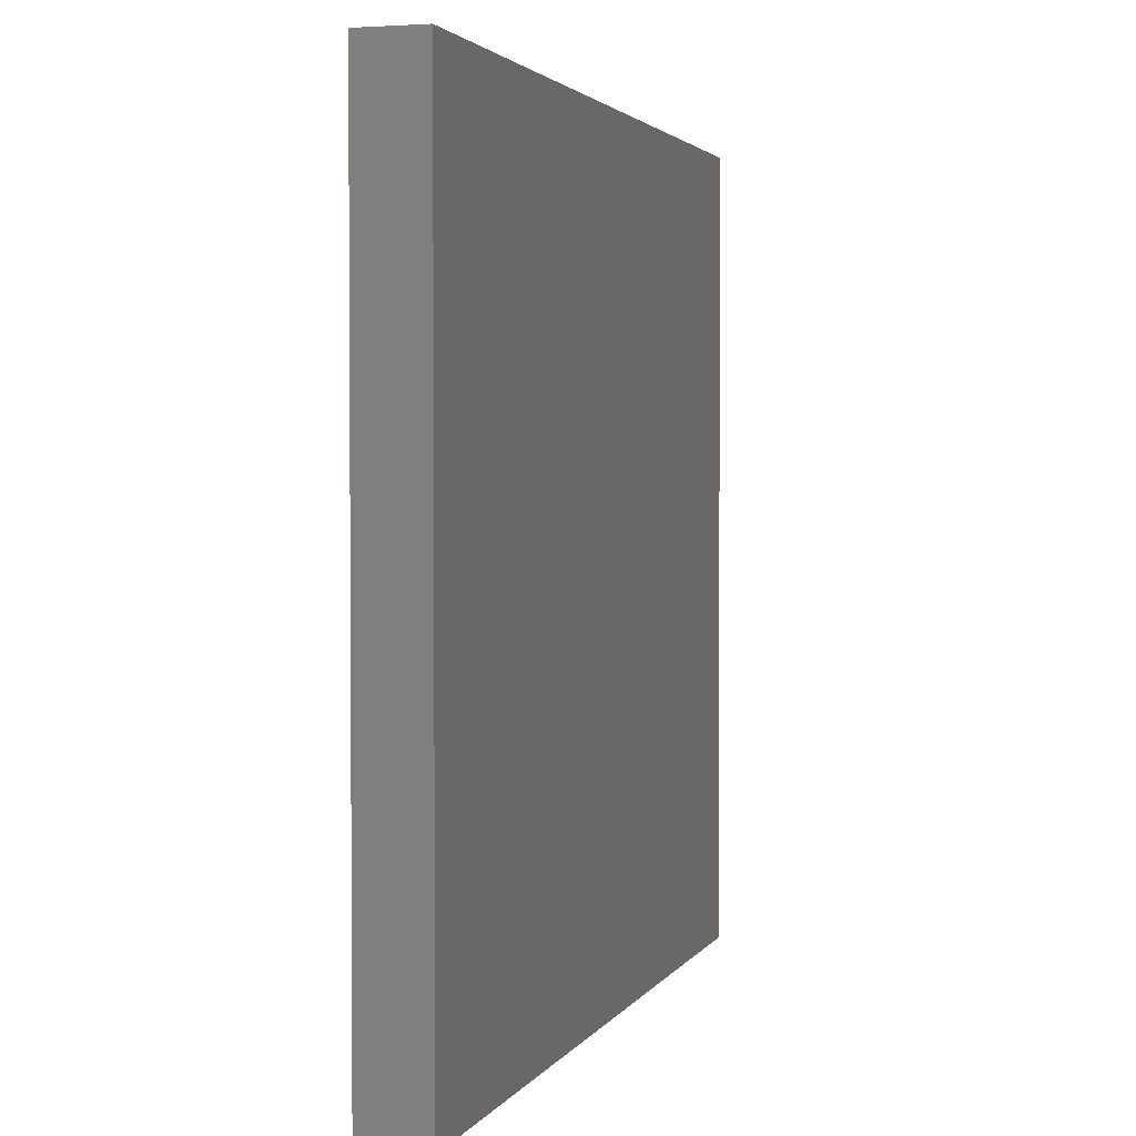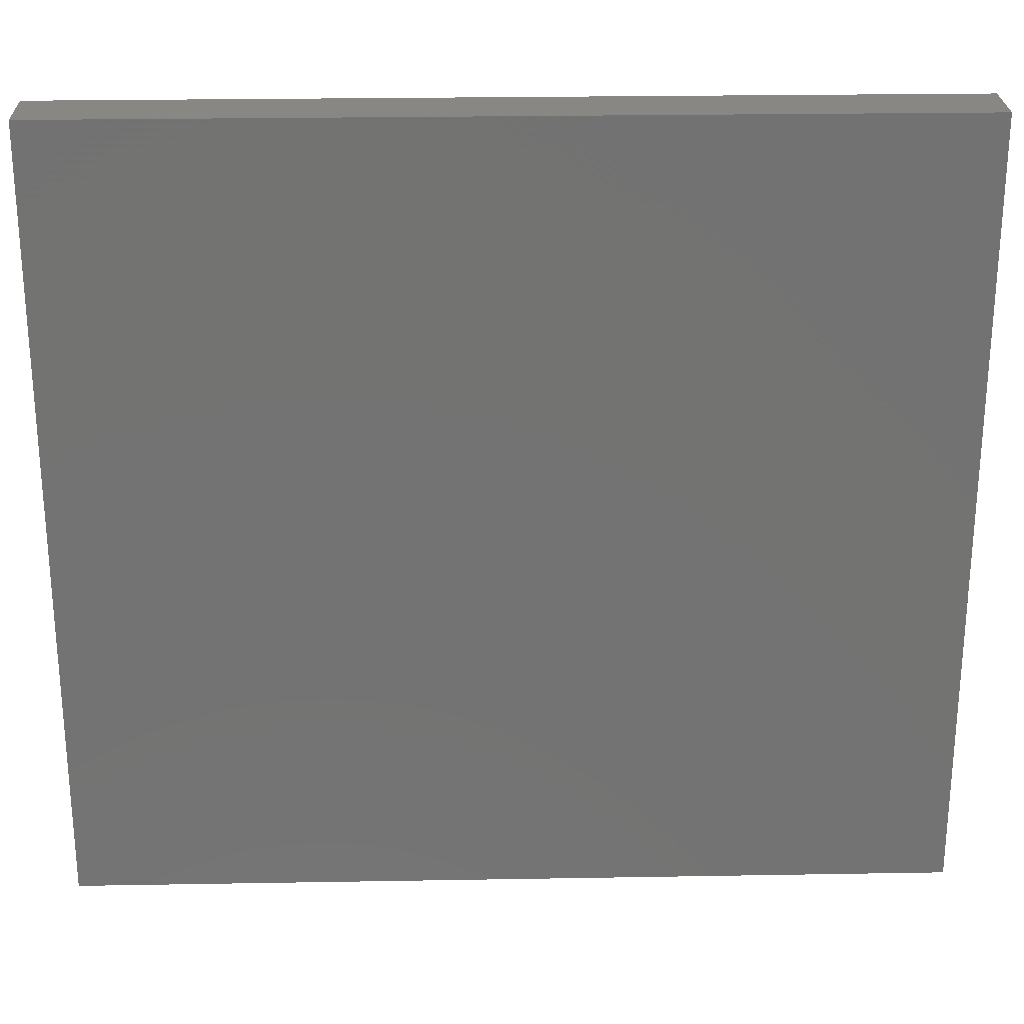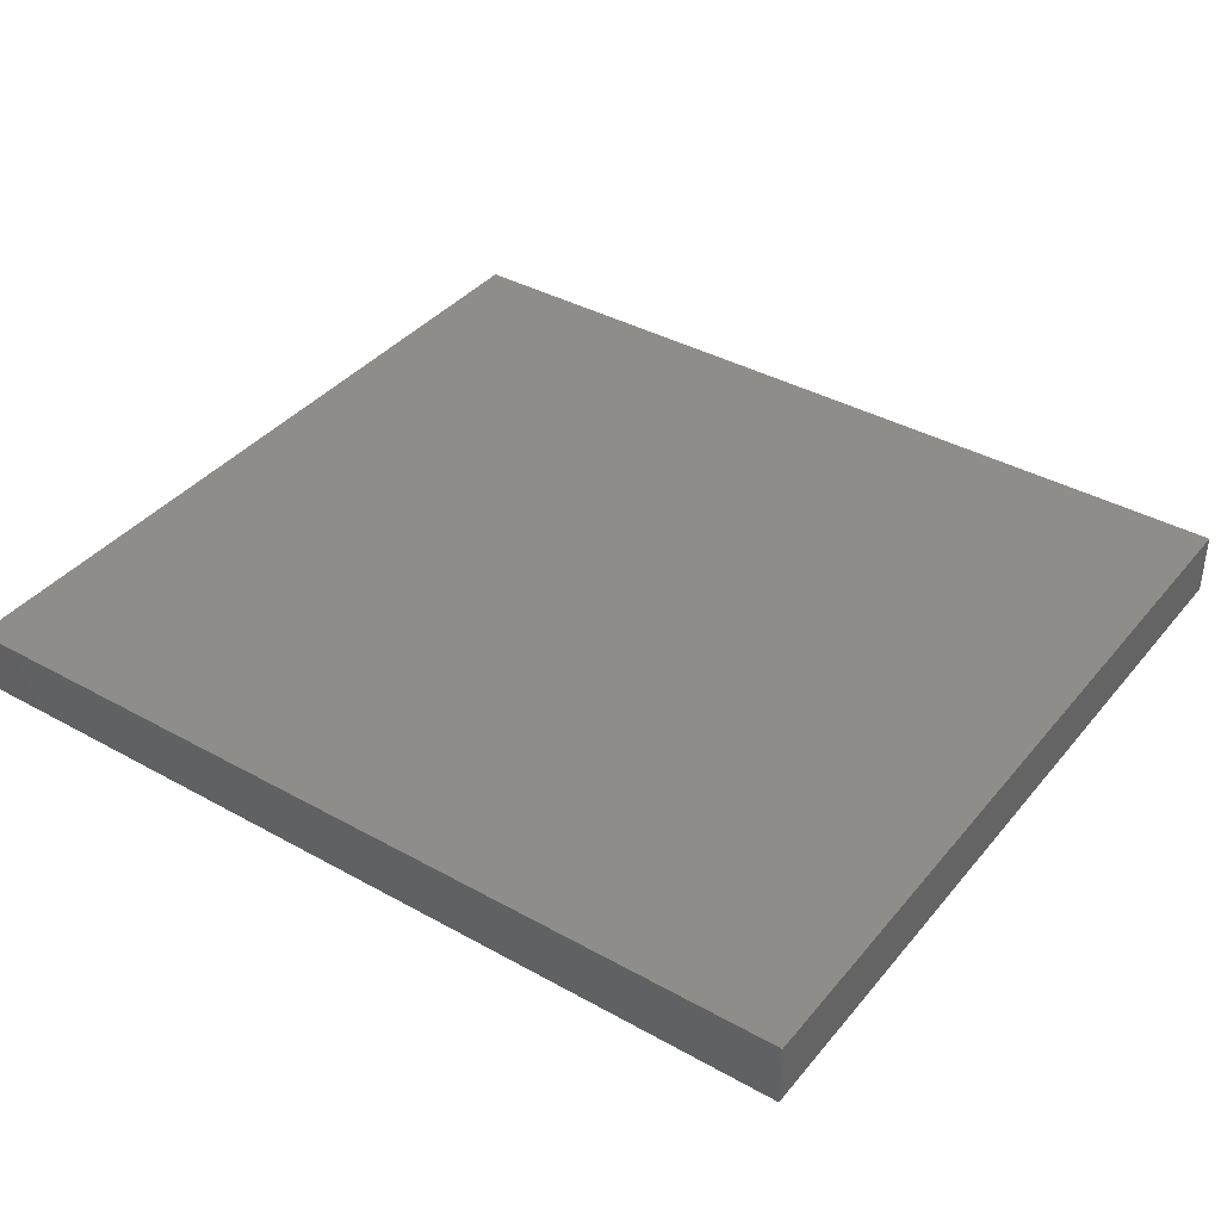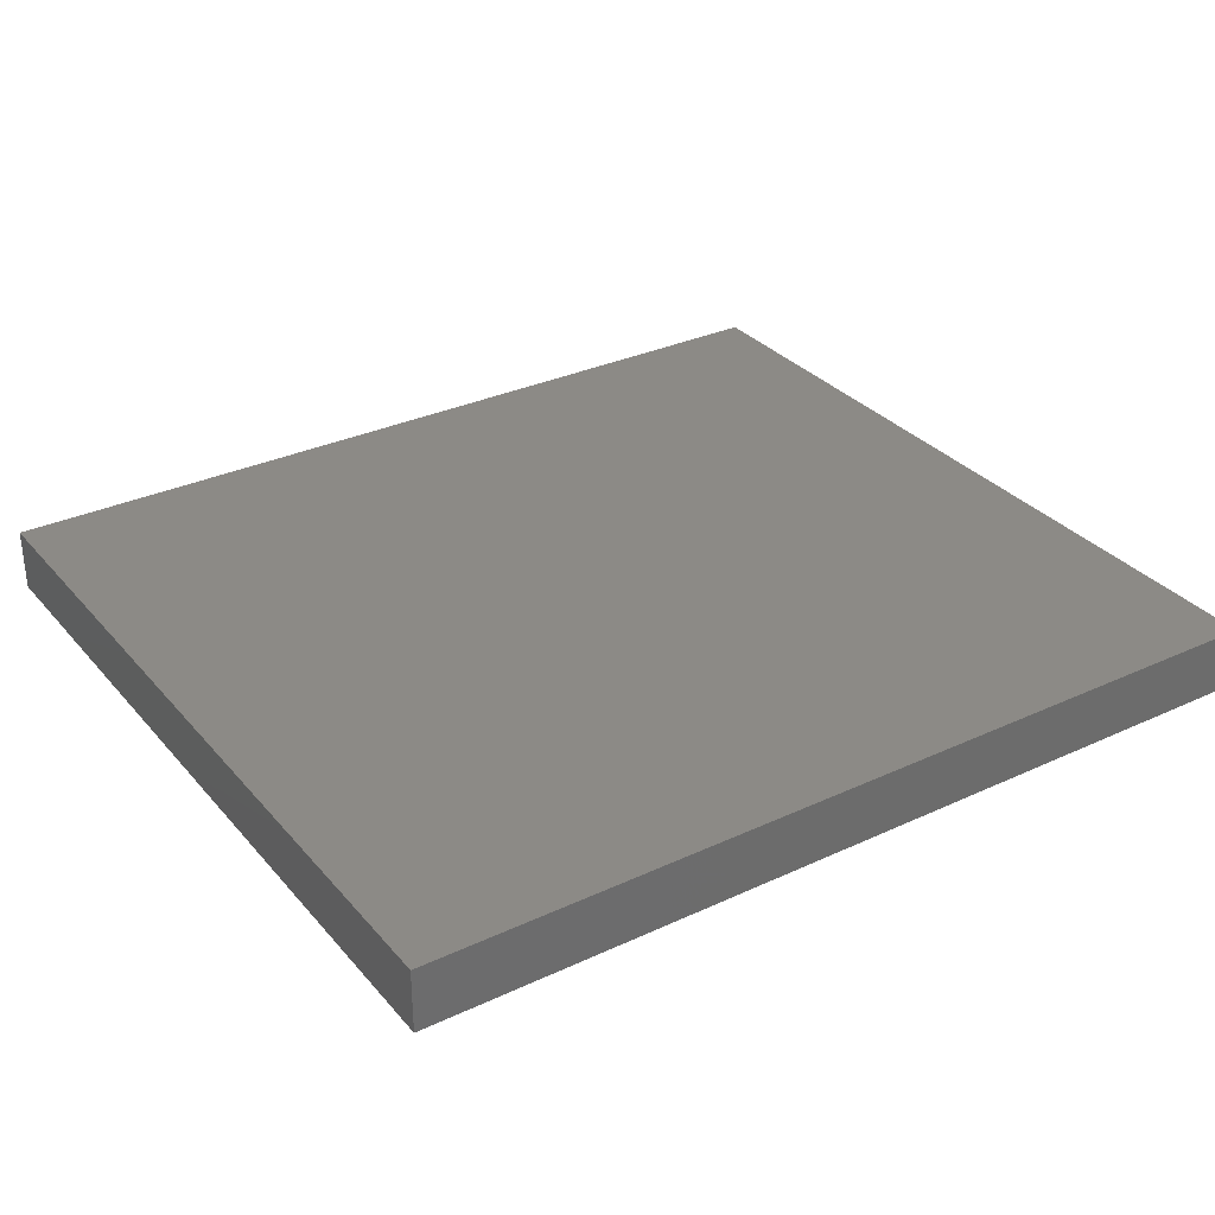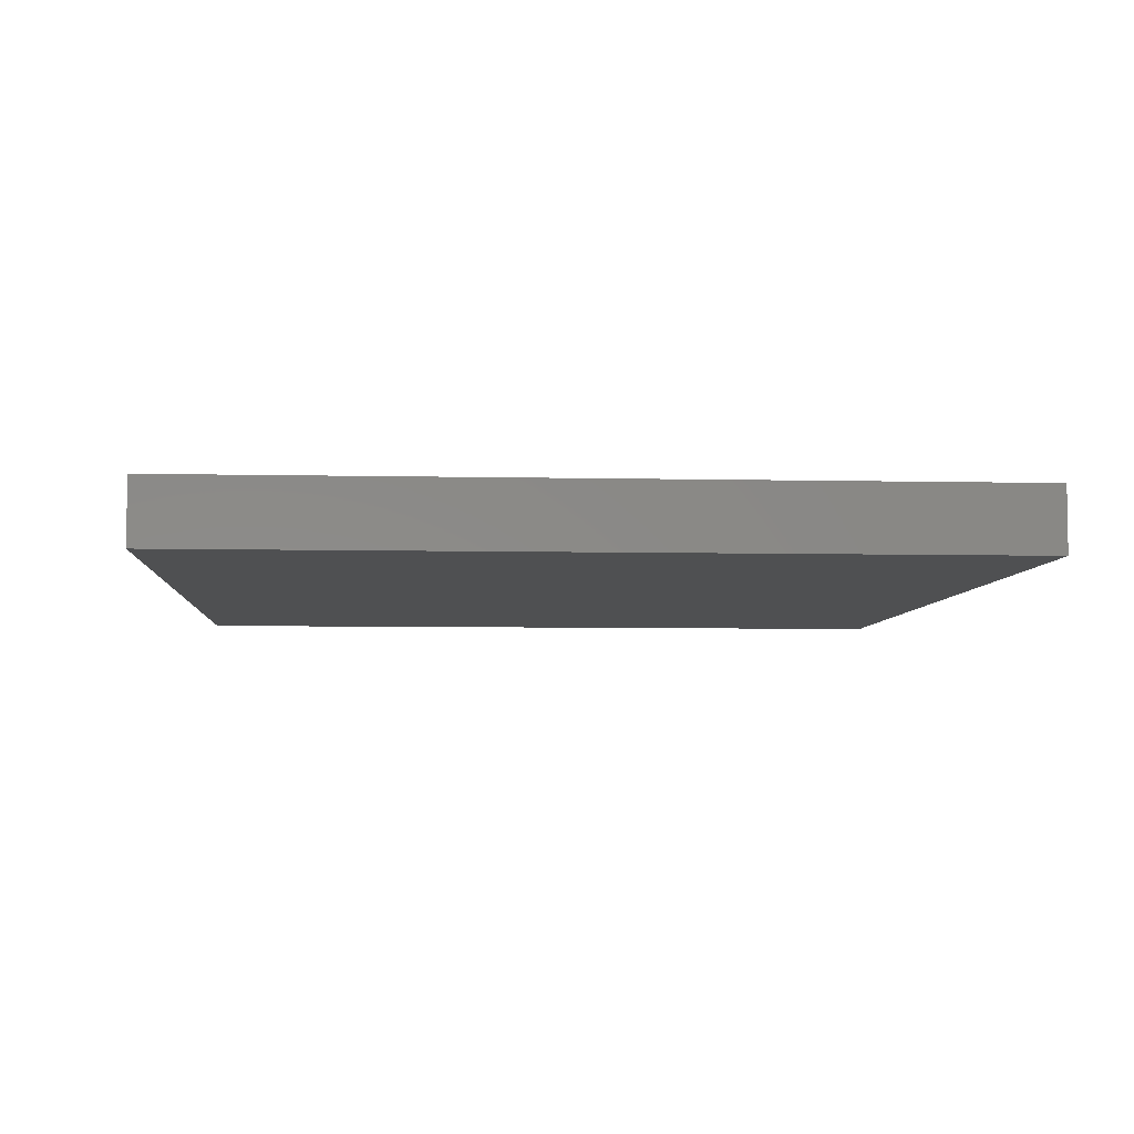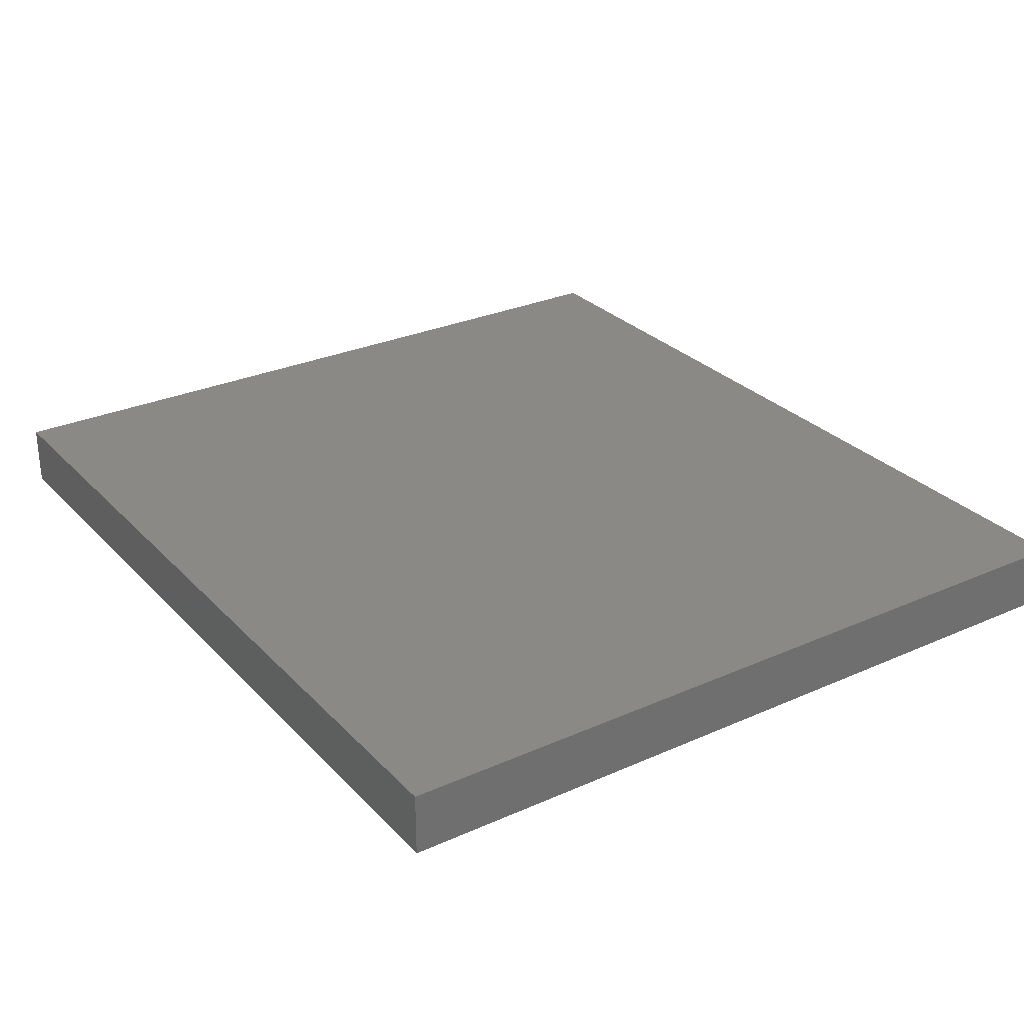
<metadata>
{"format":"stl","ext":"stl","renderer":"f3d","projection":"perspective","resolution":1024,"background":"white","views":[{"elev":2.5,"azim":106.4,"up":"+Y"},{"elev":25.1,"azim":-1.6,"up":"+Y"},{"elev":38.7,"azim":35.0,"up":"+Z"},{"elev":31.7,"azim":-33.3,"up":"+Z"},{"elev":-5.7,"azim":-94.1,"up":"+Z"},{"elev":28.5,"azim":-123.8,"up":"+Z"}]}
</metadata>
<code>
# stl→obj: 8 verts, 12 faces
v 1.32e+04 5200 0
v 1.32e+04 5200 820
v 2.47e+04 5200 0
v 2.47e+04 5200 820
v 1.32e+04 -5200 0
v 1.32e+04 -5200 820
v 2.47e+04 -5200 0
v 2.47e+04 -5200 820
f 1 2 3
f 3 2 4
f 5 6 1
f 1 6 2
f 7 3 8
f 8 3 4
f 5 7 6
f 6 7 8
f 6 8 2
f 2 8 4
f 5 1 7
f 7 1 3

</code>
